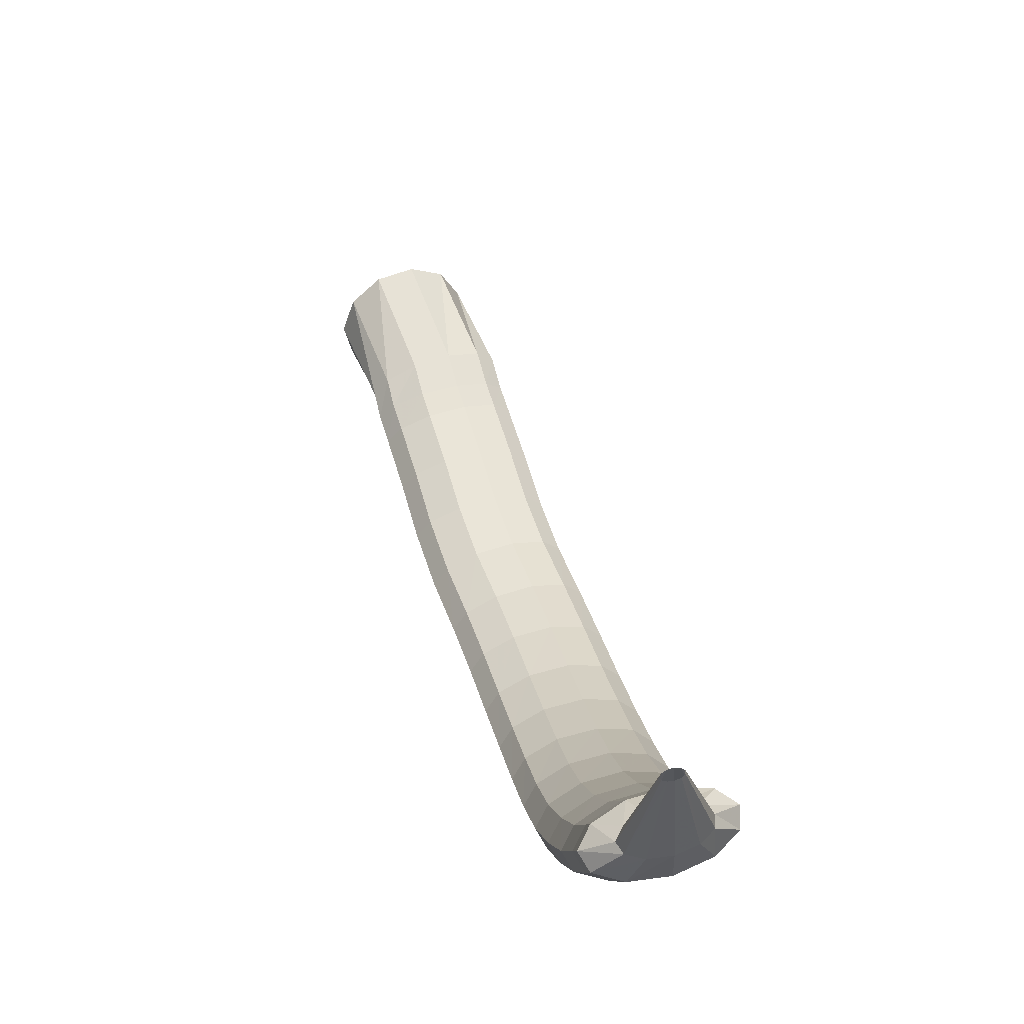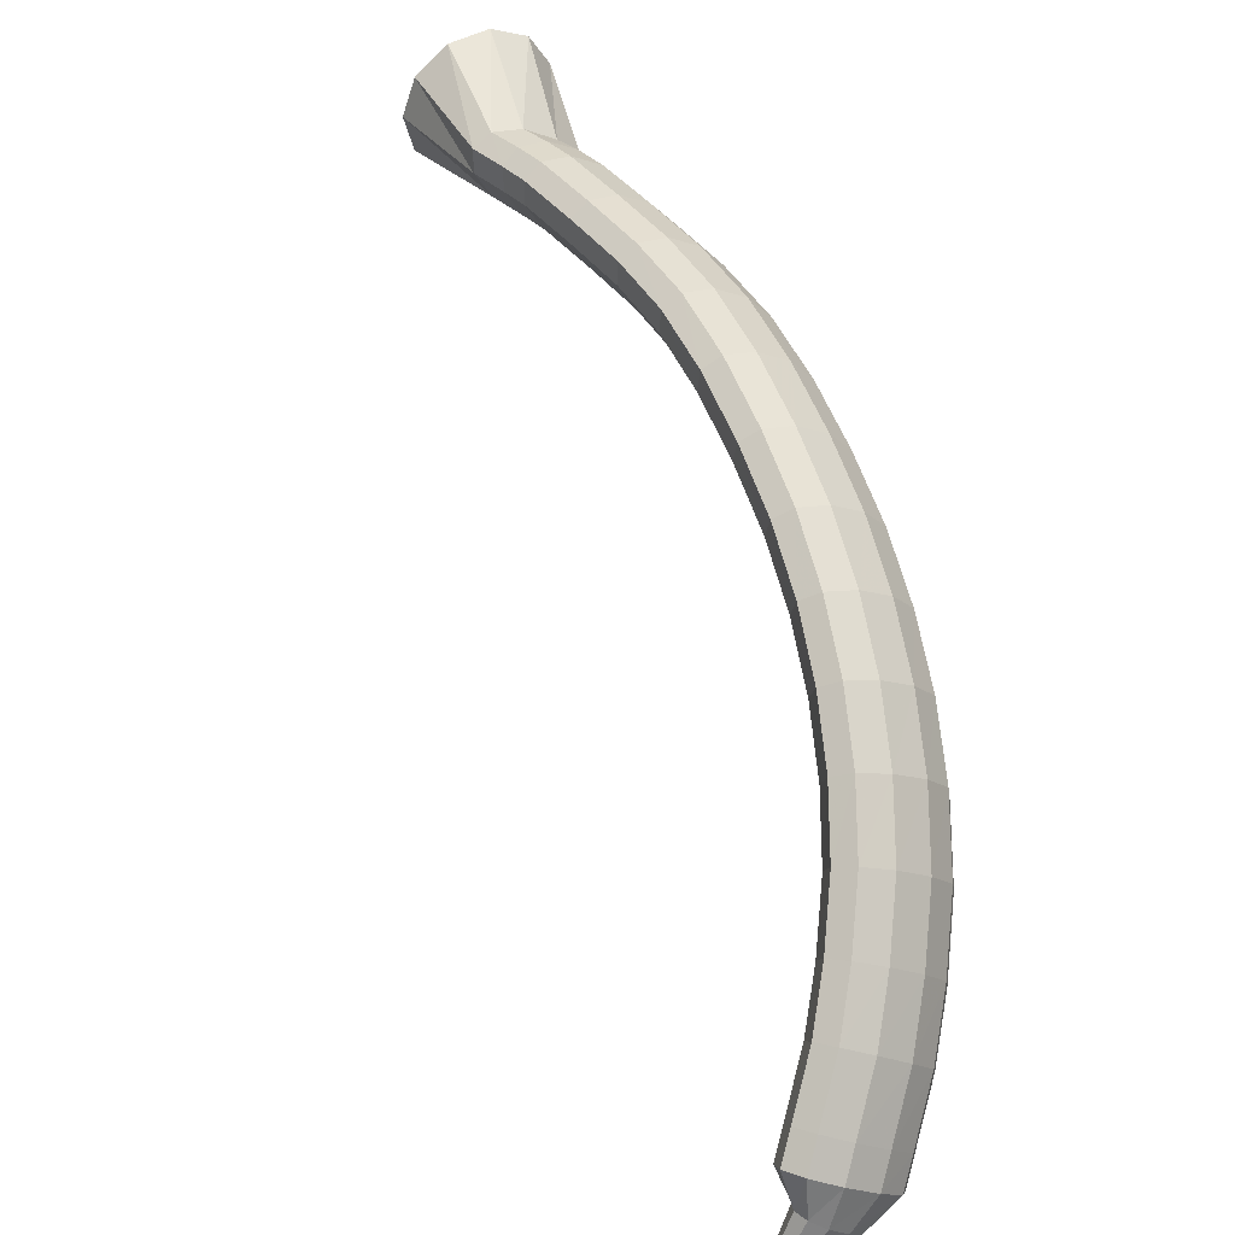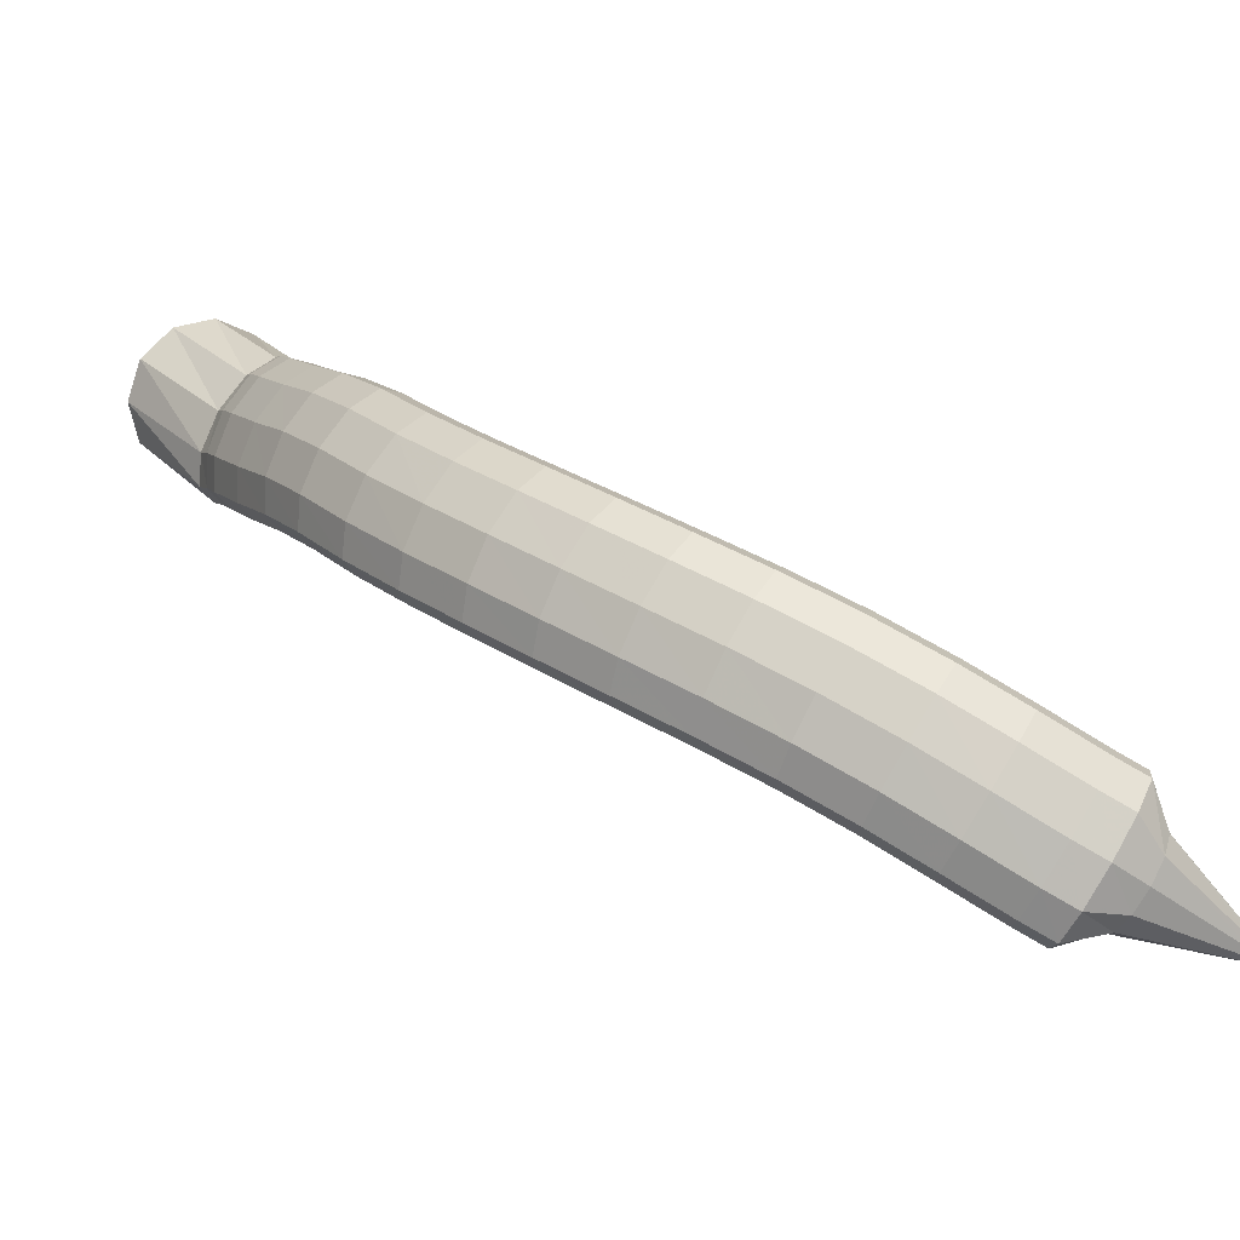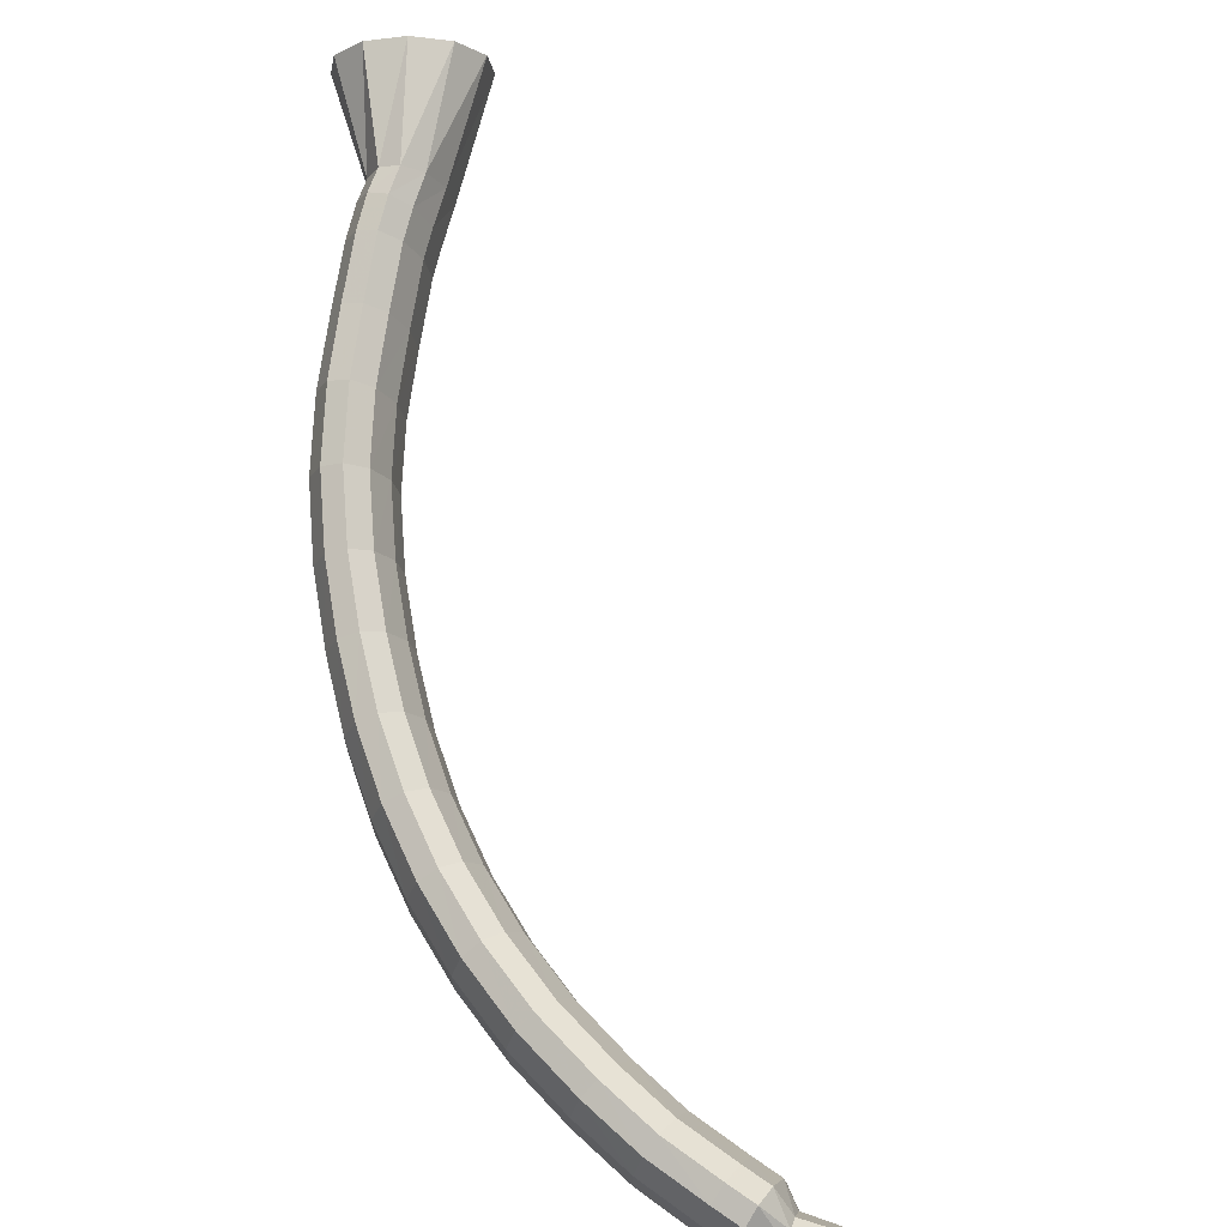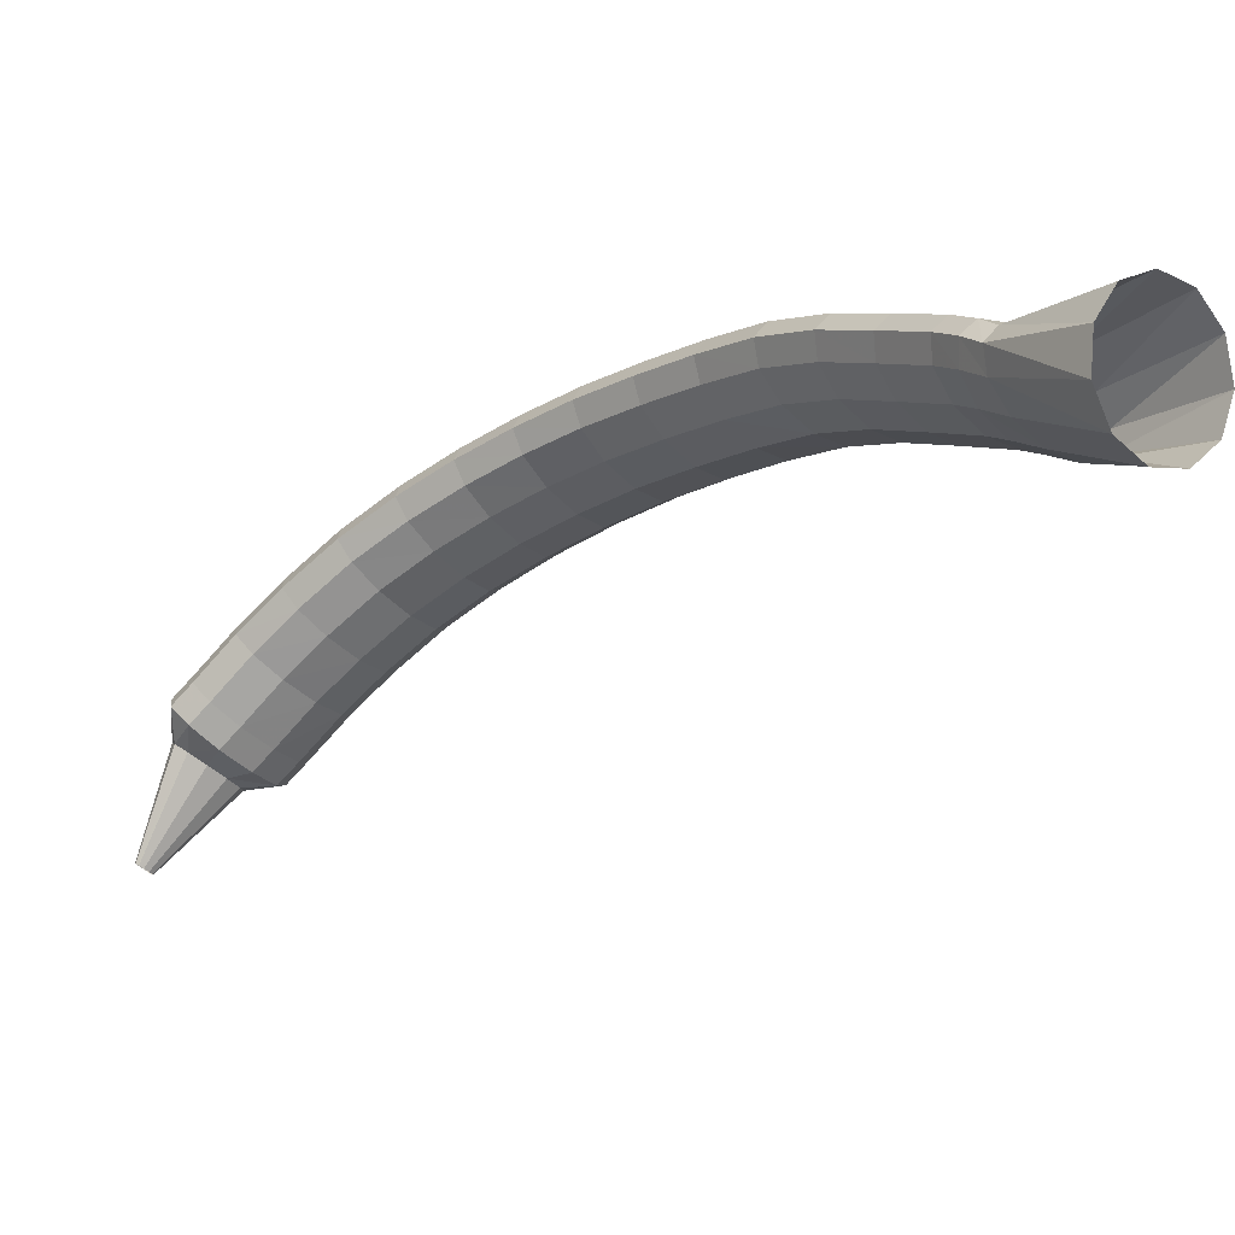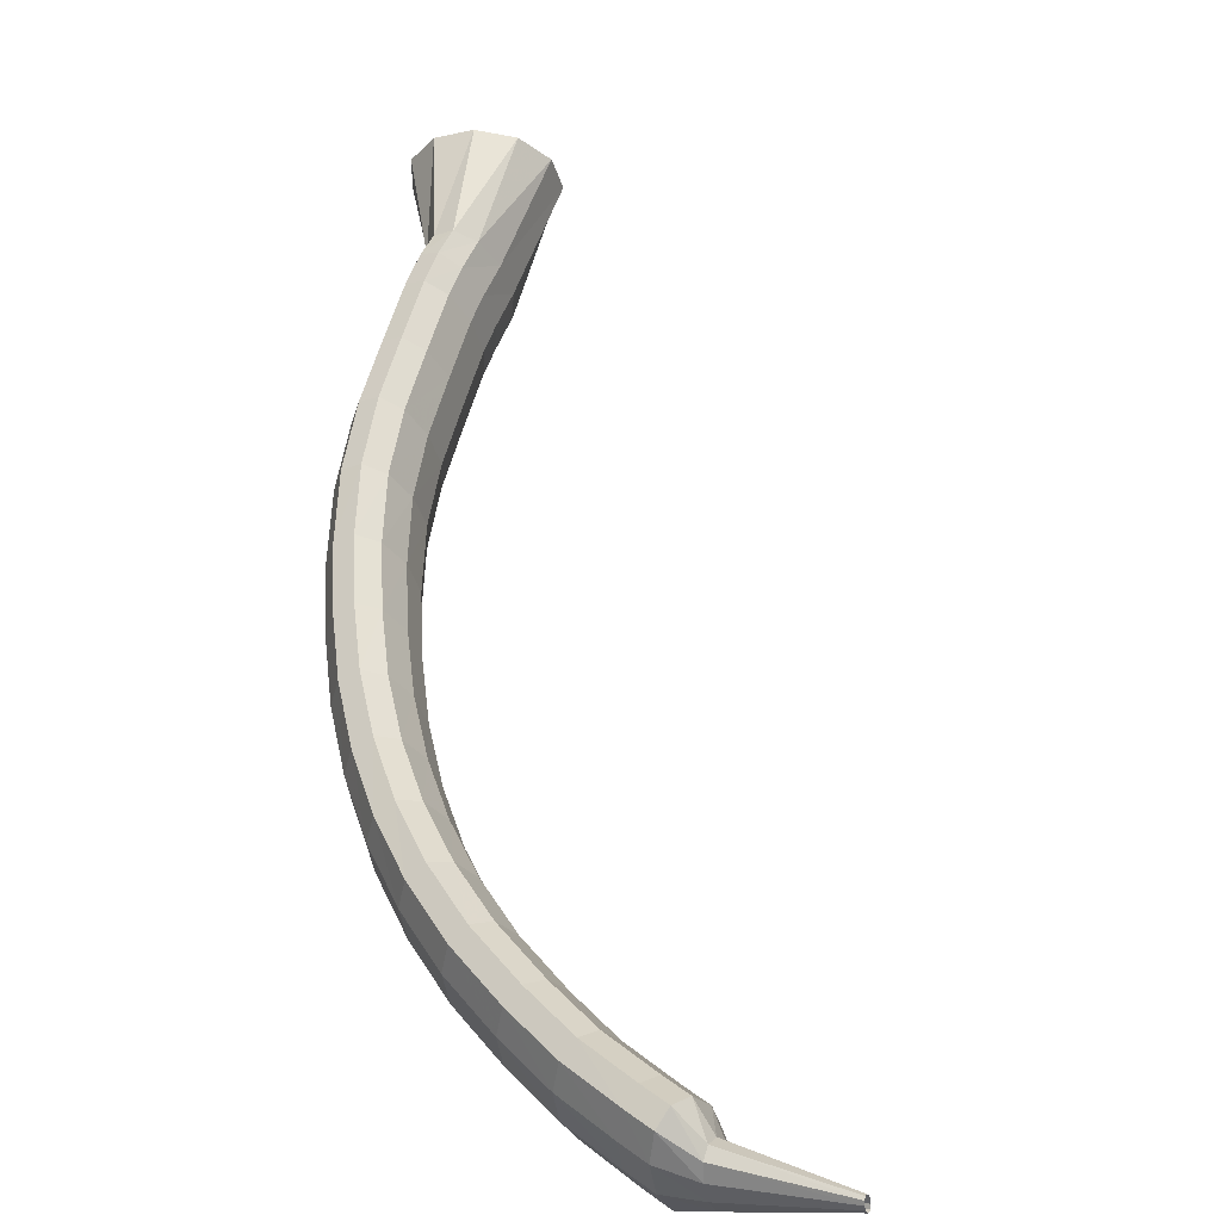
<metadata>
{"format":"obj","ext":"obj","renderer":"f3d","projection":"perspective","resolution":1024,"background":"white","views":[{"elev":50.4,"azim":-58.3,"up":"+Z"},{"elev":-72.3,"azim":140.2,"up":"+Y"},{"elev":-43.0,"azim":-135.6,"up":"+Y"},{"elev":25.5,"azim":-85.1,"up":"+Y"},{"elev":71.1,"azim":22.6,"up":"+Y"},{"elev":6.8,"azim":-75.7,"up":"+Y"}]}
</metadata>
<code>
g tube1
v 90.23 91.13 130.6
v 89.97 91.44 130.6
v 89.87 91.75 130.6
v 89.96 91.94 130.6
v 90.22 91.97 130.7
v 90.56 91.81 130.7
v 90.87 91.53 130.7
v 91.06 91.21 130.7
v 91.07 90.95 130.7
v 90.88 90.83 130.7
v 90.57 90.9 130.6
v 90.23 91.13 130.6
v 90.51 90.83 122.8
v 89.46 92.09 122.8
v 89.05 93.3 122.9
v 89.41 94.07 123
v 90.43 94.17 123.2
v 91.78 93.55 123.4
v 93.03 92.42 123.5
v 93.8 91.14 123.5
v 93.82 90.1 123.3
v 93.1 89.65 123.1
v 91.87 89.92 122.9
v 90.51 90.83 122.8
v 90.77 90.93 120.2
v 88.97 92.99 120.2
v 88.18 94.92 120.7
v 88.66 96.11 121.3
v 90.24 96.18 122
v 92.44 95.11 122.5
v 94.54 93.24 122.7
v 95.89 91.17 122.4
v 96.05 89.54 121.8
v 94.98 88.88 121.1
v 93.01 89.4 120.5
v 90.77 90.93 120.2
v 91.62 91.73 118.3
v 89.8 93.77 118.4
v 88.99 95.68 118.9
v 89.44 96.84 119.6
v 91.02 96.91 120.3
v 93.21 95.84 120.8
v 95.33 93.99 120.9
v 96.7 91.93 120.6
v 96.89 90.33 120
v 95.83 89.69 119.2
v 93.87 90.21 118.6
v 91.62 91.73 118.3
v 93.29 93.47 114.5
v 91.44 95.48 114.7
v 90.6 97.35 115.3
v 91.01 98.48 116.1
v 92.55 98.52 116.9
v 94.73 97.44 117.4
v 96.86 95.6 117.5
v 98.27 93.58 117.1
v 98.49 92.02 116.4
v 97.48 91.41 115.6
v 95.53 91.95 114.9
v 93.29 93.47 114.5
v 95.25 95.55 111.1
v 93.41 97.56 111.2
v 92.53 99.4 111.8
v 92.88 100.5 112.7
v 94.36 100.5 113.6
v 96.5 99.33 114.2
v 98.61 97.48 114.4
v 100 95.47 114
v 100.3 93.95 113.2
v 99.35 93.4 112.3
v 97.47 94 111.5
v 95.25 95.55 111.1
v 97.69 97.95 107.5
v 95.87 99.98 107.6
v 94.97 101.8 108.2
v 95.27 102.8 109.2
v 96.68 102.7 110.2
v 98.75 101.6 110.9
v 100.8 99.66 111.1
v 102.2 97.65 110.7
v 102.6 96.17 109.9
v 101.7 95.68 108.8
v 99.85 96.35 107.9
v 97.69 97.95 107.5
v 100.5 100.6 104.2
v 98.69 102.6 104.3
v 97.75 104.4 105
v 97.98 105.4 106.1
v 99.29 105.2 107.2
v 101.3 103.9 108
v 103.3 102 108.2
v 104.8 99.98 107.8
v 105.1 98.56 106.9
v 104.3 98.16 105.8
v 102.6 98.91 104.8
v 100.5 100.6 104.2
v 103.5 103.4 101.4
v 101.7 105.4 101.5
v 100.7 107.1 102.3
v 100.9 108 103.4
v 102.1 107.7 104.6
v 104 106.4 105.5
v 106.1 104.5 105.7
v 107.5 102.5 105.3
v 108 101.2 104.3
v 107.3 100.9 103
v 105.6 101.7 102
v 103.5 103.4 101.4
v 106.7 106.5 99.03
v 104.9 108.5 99.18
v 103.8 110.1 100
v 103.9 110.9 101.2
v 105 110.5 102.5
v 106.9 109.2 103.3
v 109 107.3 103.6
v 110.5 105.4 103.1
v 111 104.1 102
v 110.4 103.9 100.7
v 108.8 104.7 99.6
v 106.7 106.5 99.03
v 110.1 109.8 97.08
v 108.2 111.8 97.26
v 107 113.3 98.13
v 107 114 99.41
v 108.1 113.6 100.7
v 109.9 112.2 101.6
v 112 110.3 101.8
v 113.6 108.4 101.2
v 114.2 107.3 100.1
v 113.7 107.1 98.78
v 112.1 108.1 97.65
v 110.1 109.8 97.08
v 113.5 113.4 95.57
v 111.6 115.3 95.78
v 110.3 116.7 96.68
v 110.2 117.3 98
v 111.2 116.8 99.31
v 113.1 115.4 100.2
v 115.2 113.5 100.4
v 116.8 111.8 99.81
v 117.5 110.7 98.65
v 117.1 110.6 97.28
v 115.6 111.6 96.13
v 113.5 113.4 95.57
v 117 117.2 94.4
v 115 119 94.63
v 113.7 120.4 95.56
v 113.5 120.9 96.91
v 114.4 120.3 98.24
v 116.3 118.9 99.13
v 118.4 117.1 99.31
v 120.1 115.4 98.7
v 120.9 114.4 97.51
v 120.6 114.5 96.12
v 119.1 115.5 94.96
v 117 117.2 94.4
v 120.4 121.2 93.74
v 118.4 123 93.97
v 117 124.3 94.91
v 116.7 124.7 96.27
v 117.5 124 97.62
v 119.3 122.6 98.53
v 121.5 120.7 98.71
v 123.3 119.1 98.11
v 124.2 118.2 96.9
v 123.9 118.4 95.49
v 122.5 119.5 94.31
v 120.4 121.2 93.74
v 123.8 125 93.71
v 121.8 126.8 93.93
v 120.4 128.1 94.87
v 120 128.4 96.23
v 120.7 127.6 97.59
v 122.4 126 98.5
v 124.5 124.1 98.69
v 126.3 122.5 98.08
v 127.2 121.7 96.88
v 127.1 122 95.46
v 125.8 123.2 94.28
v 123.8 125 93.71
v 127.1 128.5 94.1
v 125.1 130.4 94.32
v 123.7 131.6 95.26
v 123.2 131.8 96.62
v 123.9 131 97.97
v 125.6 129.4 98.88
v 127.6 127.5 99.06
v 129.4 125.9 98.45
v 130.4 125.1 97.25
v 130.3 125.4 95.84
v 129.1 126.7 94.67
v 127.1 128.5 94.1
v 130.3 132 94.59
v 128.2 133.8 94.81
v 126.7 135 95.74
v 126.2 135.2 97.09
v 126.9 134.3 98.44
v 128.6 132.7 99.35
v 130.7 130.8 99.53
v 132.5 129.3 98.93
v 133.6 128.6 97.74
v 133.5 128.9 96.34
v 132.2 130.2 95.16
v 130.3 132 94.59
v 131.9 133.9 95.07
v 129.8 135.7 95.29
v 128.3 136.8 96.21
v 127.7 136.9 97.55
v 128.3 136 98.87
v 129.9 134.2 99.75
v 132 132.3 99.92
v 133.8 130.8 99.33
v 134.9 130.1 98.15
v 134.9 130.6 96.77
v 133.8 132 95.62
v 131.9 133.9 95.07
v 133.1 135 95.55
v 130.9 136.7 95.77
v 129.4 137.9 96.71
v 129.1 138.2 98.07
v 129.9 137.6 99.43
v 131.7 136.1 100.3
v 133.9 134.3 100.5
v 135.8 132.8 99.93
v 136.7 132 98.73
v 136.5 132.2 97.31
v 135.1 133.4 96.12
v 133.1 135 95.55
v 137.9 141.1 92.59
v 135.7 142.8 93.22
v 134.2 144.1 95.23
v 133.9 144.6 97.98
v 134.8 144.1 100.6
v 136.6 142.8 102.3
v 138.9 141.1 102.4
v 140.8 139.5 101.1
v 141.7 138.6 98.59
v 141.5 138.6 95.78
v 140 139.5 93.55
v 137.9 141.1 92.59
f 1 2 14
f 14 13 1
f 2 3 15
f 15 14 2
f 3 4 16
f 16 15 3
f 4 5 17
f 17 16 4
f 5 6 18
f 18 17 5
f 6 7 19
f 19 18 6
f 7 8 20
f 20 19 7
f 8 9 21
f 21 20 8
f 9 10 22
f 22 21 9
f 10 11 23
f 23 22 10
f 11 12 24
f 24 23 11
f 13 14 26
f 26 25 13
f 14 15 27
f 27 26 14
f 15 16 28
f 28 27 15
f 16 17 29
f 29 28 16
f 17 18 30
f 30 29 17
f 18 19 31
f 31 30 18
f 19 20 32
f 32 31 19
f 20 21 33
f 33 32 20
f 21 22 34
f 34 33 21
f 22 23 35
f 35 34 22
f 23 24 36
f 36 35 23
f 25 26 38
f 38 37 25
f 26 27 39
f 39 38 26
f 27 28 40
f 40 39 27
f 28 29 41
f 41 40 28
f 29 30 42
f 42 41 29
f 30 31 43
f 43 42 30
f 31 32 44
f 44 43 31
f 32 33 45
f 45 44 32
f 33 34 46
f 46 45 33
f 34 35 47
f 47 46 34
f 35 36 48
f 48 47 35
f 37 38 50
f 50 49 37
f 38 39 51
f 51 50 38
f 39 40 52
f 52 51 39
f 40 41 53
f 53 52 40
f 41 42 54
f 54 53 41
f 42 43 55
f 55 54 42
f 43 44 56
f 56 55 43
f 44 45 57
f 57 56 44
f 45 46 58
f 58 57 45
f 46 47 59
f 59 58 46
f 47 48 60
f 60 59 47
f 49 50 62
f 62 61 49
f 50 51 63
f 63 62 50
f 51 52 64
f 64 63 51
f 52 53 65
f 65 64 52
f 53 54 66
f 66 65 53
f 54 55 67
f 67 66 54
f 55 56 68
f 68 67 55
f 56 57 69
f 69 68 56
f 57 58 70
f 70 69 57
f 58 59 71
f 71 70 58
f 59 60 72
f 72 71 59
f 61 62 74
f 74 73 61
f 62 63 75
f 75 74 62
f 63 64 76
f 76 75 63
f 64 65 77
f 77 76 64
f 65 66 78
f 78 77 65
f 66 67 79
f 79 78 66
f 67 68 80
f 80 79 67
f 68 69 81
f 81 80 68
f 69 70 82
f 82 81 69
f 70 71 83
f 83 82 70
f 71 72 84
f 84 83 71
f 73 74 86
f 86 85 73
f 74 75 87
f 87 86 74
f 75 76 88
f 88 87 75
f 76 77 89
f 89 88 76
f 77 78 90
f 90 89 77
f 78 79 91
f 91 90 78
f 79 80 92
f 92 91 79
f 80 81 93
f 93 92 80
f 81 82 94
f 94 93 81
f 82 83 95
f 95 94 82
f 83 84 96
f 96 95 83
f 85 86 98
f 98 97 85
f 86 87 99
f 99 98 86
f 87 88 100
f 100 99 87
f 88 89 101
f 101 100 88
f 89 90 102
f 102 101 89
f 90 91 103
f 103 102 90
f 91 92 104
f 104 103 91
f 92 93 105
f 105 104 92
f 93 94 106
f 106 105 93
f 94 95 107
f 107 106 94
f 95 96 108
f 108 107 95
f 97 98 110
f 110 109 97
f 98 99 111
f 111 110 98
f 99 100 112
f 112 111 99
f 100 101 113
f 113 112 100
f 101 102 114
f 114 113 101
f 102 103 115
f 115 114 102
f 103 104 116
f 116 115 103
f 104 105 117
f 117 116 104
f 105 106 118
f 118 117 105
f 106 107 119
f 119 118 106
f 107 108 120
f 120 119 107
f 109 110 122
f 122 121 109
f 110 111 123
f 123 122 110
f 111 112 124
f 124 123 111
f 112 113 125
f 125 124 112
f 113 114 126
f 126 125 113
f 114 115 127
f 127 126 114
f 115 116 128
f 128 127 115
f 116 117 129
f 129 128 116
f 117 118 130
f 130 129 117
f 118 119 131
f 131 130 118
f 119 120 132
f 132 131 119
f 121 122 134
f 134 133 121
f 122 123 135
f 135 134 122
f 123 124 136
f 136 135 123
f 124 125 137
f 137 136 124
f 125 126 138
f 138 137 125
f 126 127 139
f 139 138 126
f 127 128 140
f 140 139 127
f 128 129 141
f 141 140 128
f 129 130 142
f 142 141 129
f 130 131 143
f 143 142 130
f 131 132 144
f 144 143 131
f 133 134 146
f 146 145 133
f 134 135 147
f 147 146 134
f 135 136 148
f 148 147 135
f 136 137 149
f 149 148 136
f 137 138 150
f 150 149 137
f 138 139 151
f 151 150 138
f 139 140 152
f 152 151 139
f 140 141 153
f 153 152 140
f 141 142 154
f 154 153 141
f 142 143 155
f 155 154 142
f 143 144 156
f 156 155 143
f 145 146 158
f 158 157 145
f 146 147 159
f 159 158 146
f 147 148 160
f 160 159 147
f 148 149 161
f 161 160 148
f 149 150 162
f 162 161 149
f 150 151 163
f 163 162 150
f 151 152 164
f 164 163 151
f 152 153 165
f 165 164 152
f 153 154 166
f 166 165 153
f 154 155 167
f 167 166 154
f 155 156 168
f 168 167 155
f 157 158 170
f 170 169 157
f 158 159 171
f 171 170 158
f 159 160 172
f 172 171 159
f 160 161 173
f 173 172 160
f 161 162 174
f 174 173 161
f 162 163 175
f 175 174 162
f 163 164 176
f 176 175 163
f 164 165 177
f 177 176 164
f 165 166 178
f 178 177 165
f 166 167 179
f 179 178 166
f 167 168 180
f 180 179 167
f 169 170 182
f 182 181 169
f 170 171 183
f 183 182 170
f 171 172 184
f 184 183 171
f 172 173 185
f 185 184 172
f 173 174 186
f 186 185 173
f 174 175 187
f 187 186 174
f 175 176 188
f 188 187 175
f 176 177 189
f 189 188 176
f 177 178 190
f 190 189 177
f 178 179 191
f 191 190 178
f 179 180 192
f 192 191 179
f 181 182 194
f 194 193 181
f 182 183 195
f 195 194 182
f 183 184 196
f 196 195 183
f 184 185 197
f 197 196 184
f 185 186 198
f 198 197 185
f 186 187 199
f 199 198 186
f 187 188 200
f 200 199 187
f 188 189 201
f 201 200 188
f 189 190 202
f 202 201 189
f 190 191 203
f 203 202 190
f 191 192 204
f 204 203 191
f 193 194 206
f 206 205 193
f 194 195 207
f 207 206 194
f 195 196 208
f 208 207 195
f 196 197 209
f 209 208 196
f 197 198 210
f 210 209 197
f 198 199 211
f 211 210 198
f 199 200 212
f 212 211 199
f 200 201 213
f 213 212 200
f 201 202 214
f 214 213 201
f 202 203 215
f 215 214 202
f 203 204 216
f 216 215 203
f 205 206 218
f 218 217 205
f 206 207 219
f 219 218 206
f 207 208 220
f 220 219 207
f 208 209 221
f 221 220 208
f 209 210 222
f 222 221 209
f 210 211 223
f 223 222 210
f 211 212 224
f 224 223 211
f 212 213 225
f 225 224 212
f 213 214 226
f 226 225 213
f 214 215 227
f 227 226 214
f 215 216 228
f 228 227 215
f 217 218 230
f 230 229 217
f 218 219 231
f 231 230 218
f 219 220 232
f 232 231 219
f 220 221 233
f 233 232 220
f 221 222 234
f 234 233 221
f 222 223 235
f 235 234 222
f 223 224 236
f 236 235 223
f 224 225 237
f 237 236 224
f 225 226 238
f 238 237 225
f 226 227 239
f 239 238 226
f 227 228 240
f 240 239 227
g

</code>
